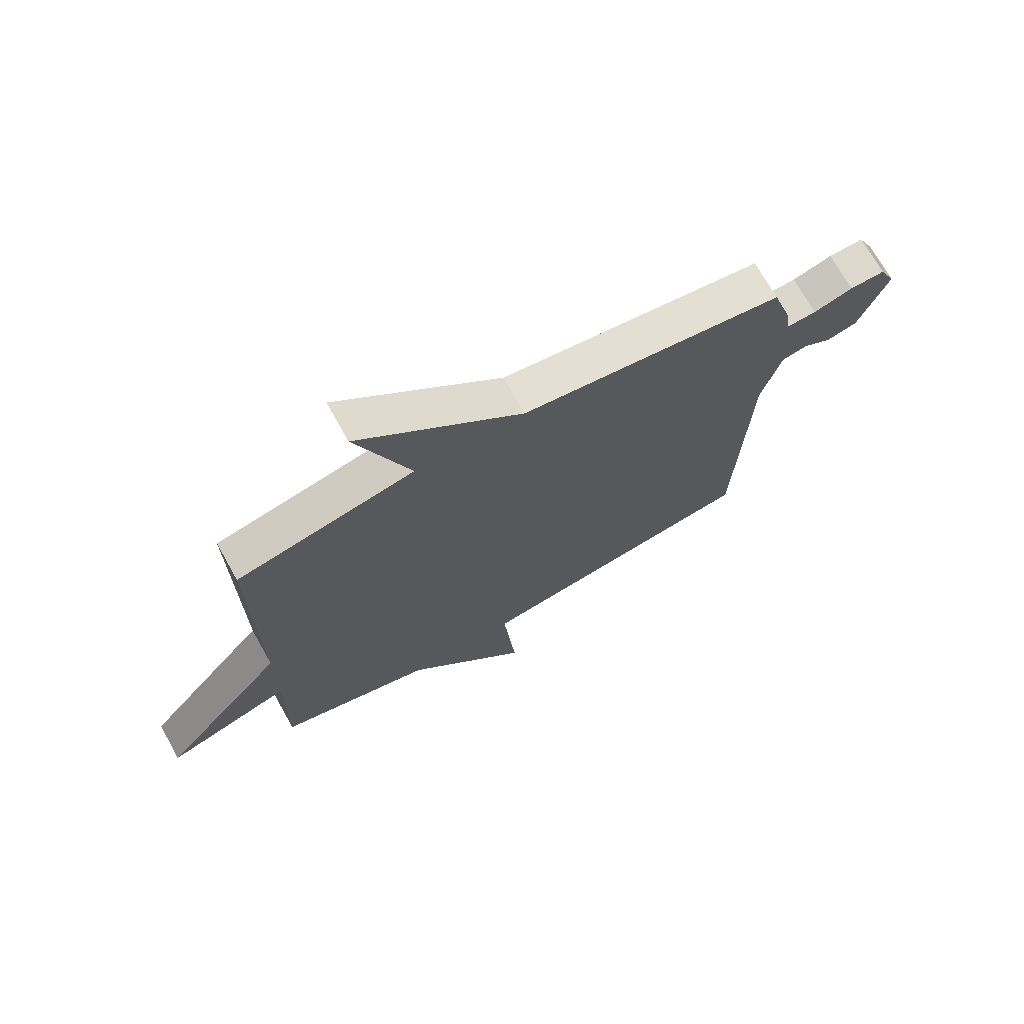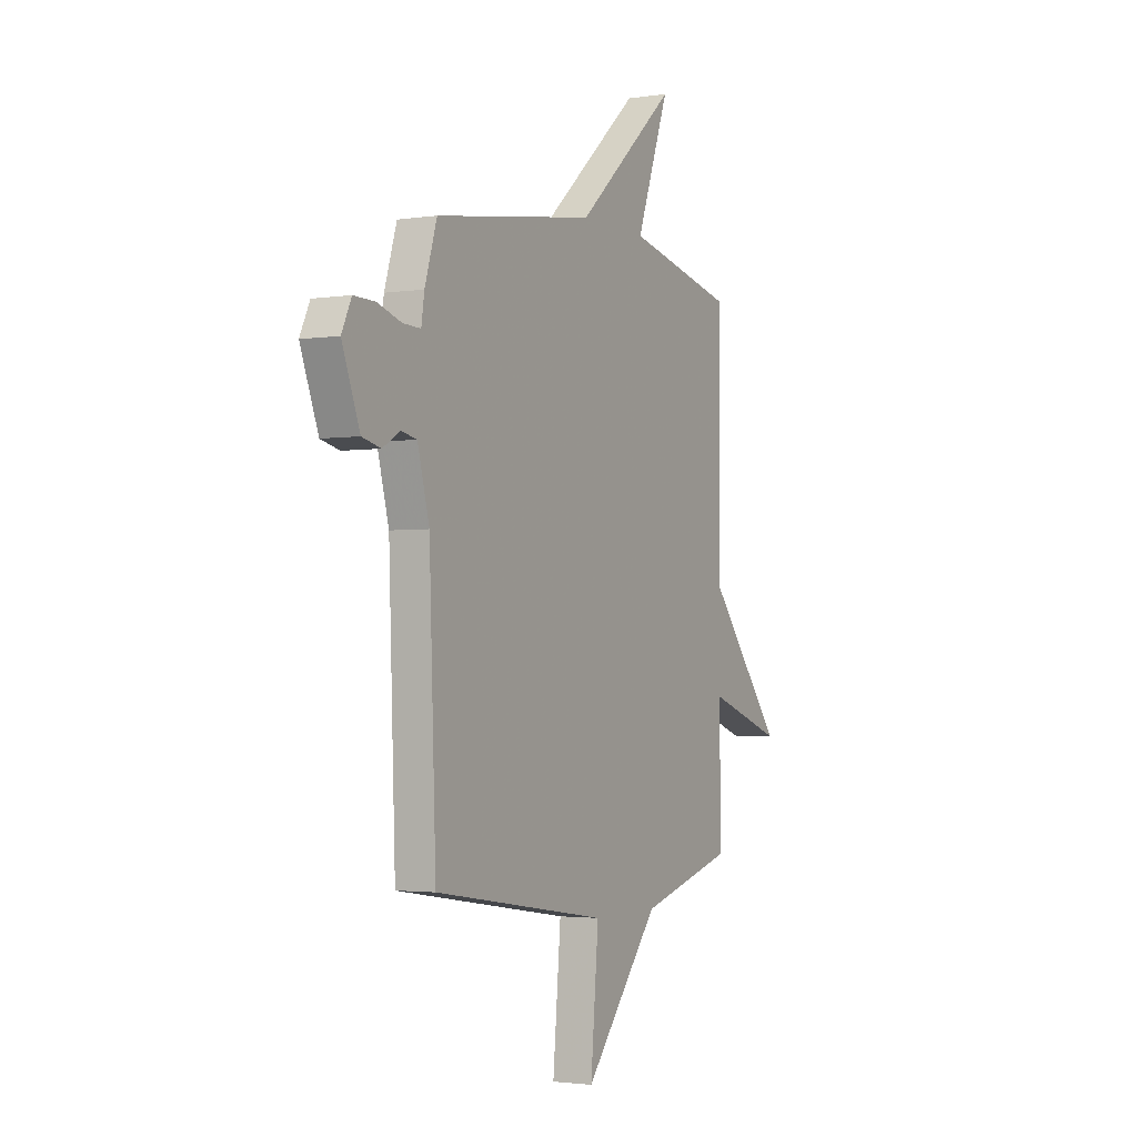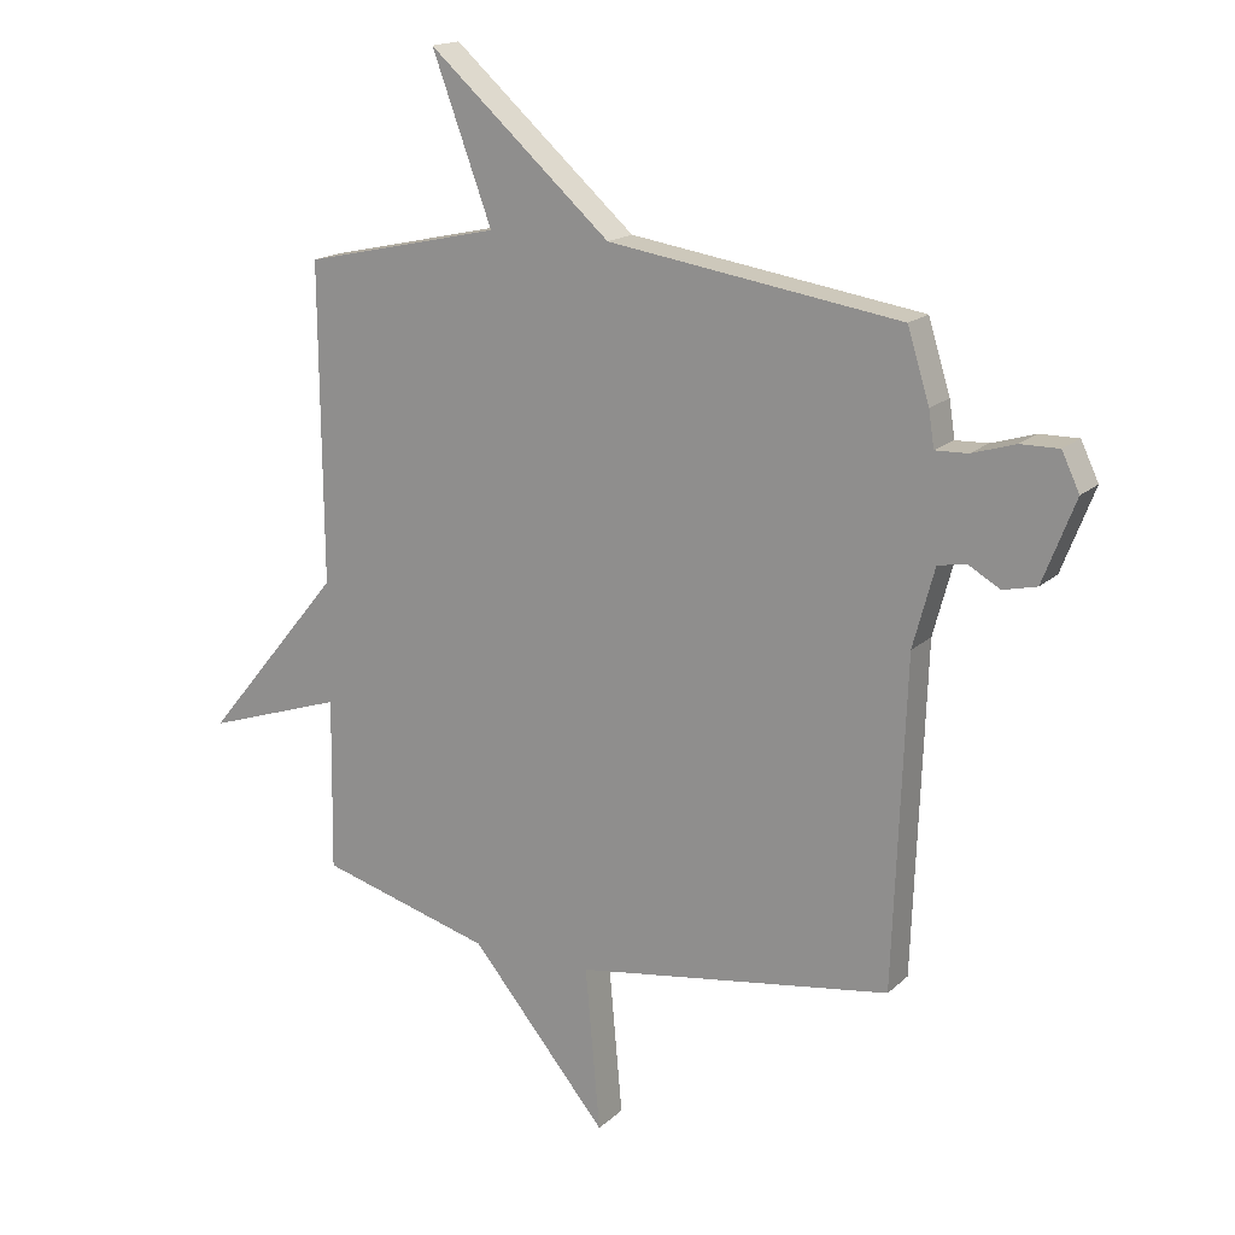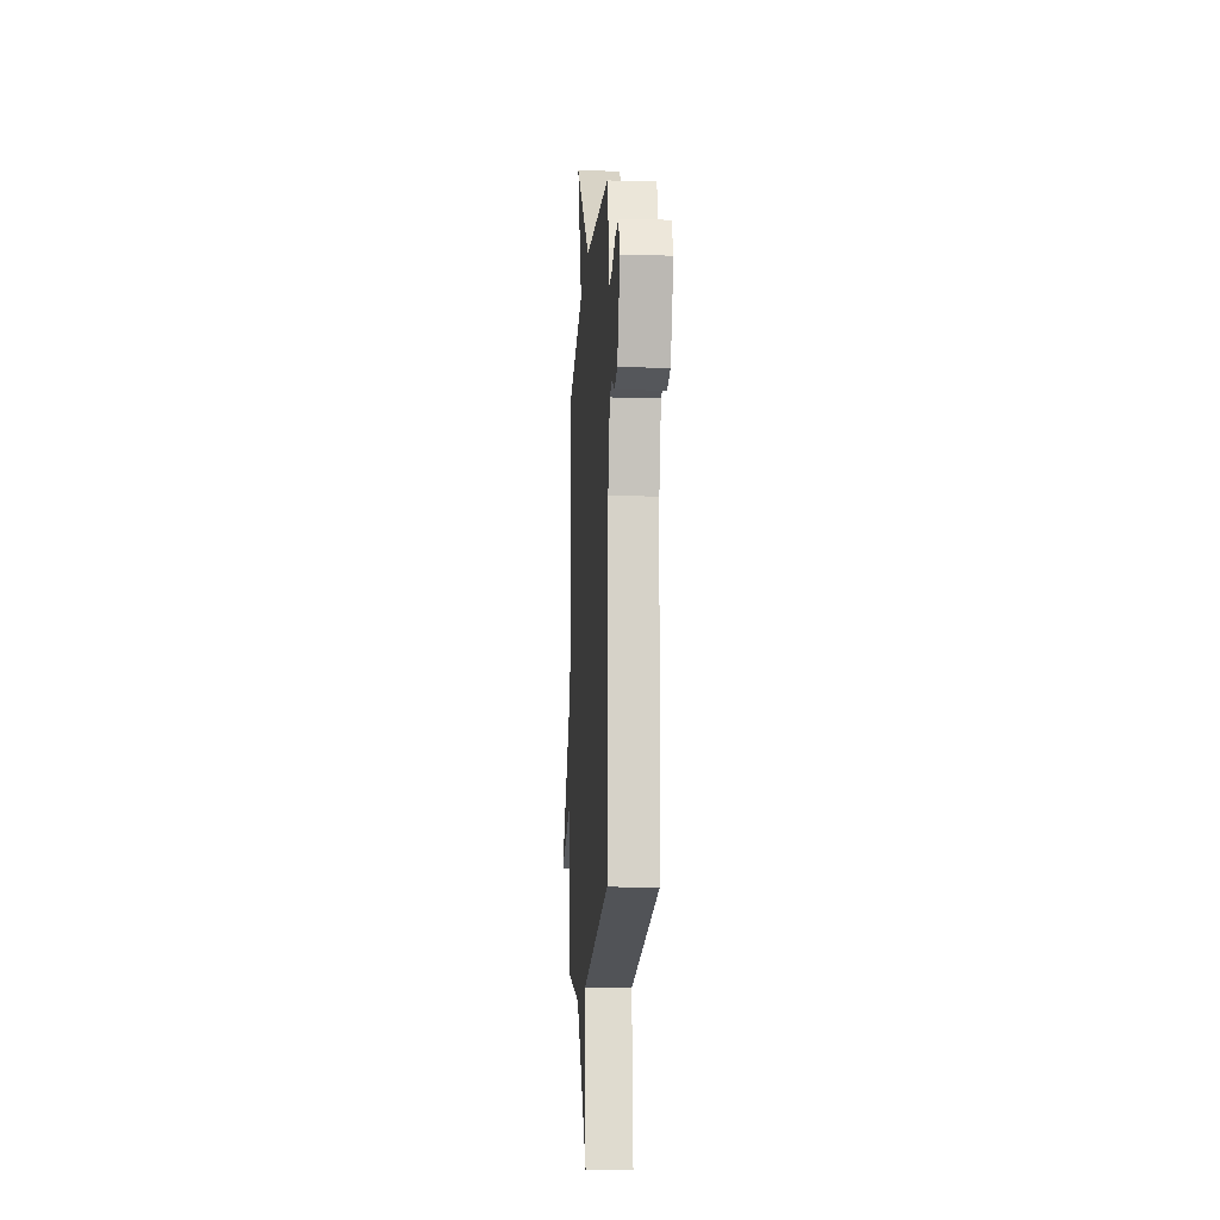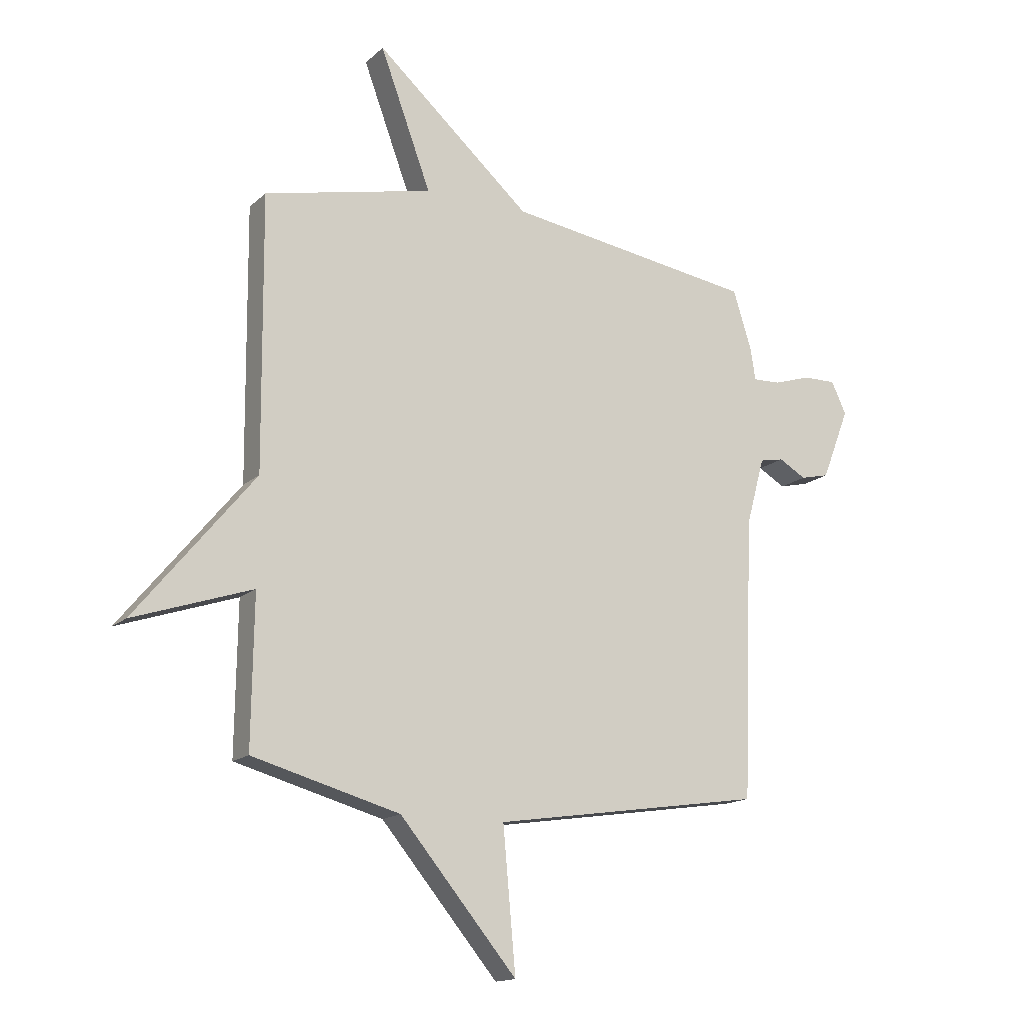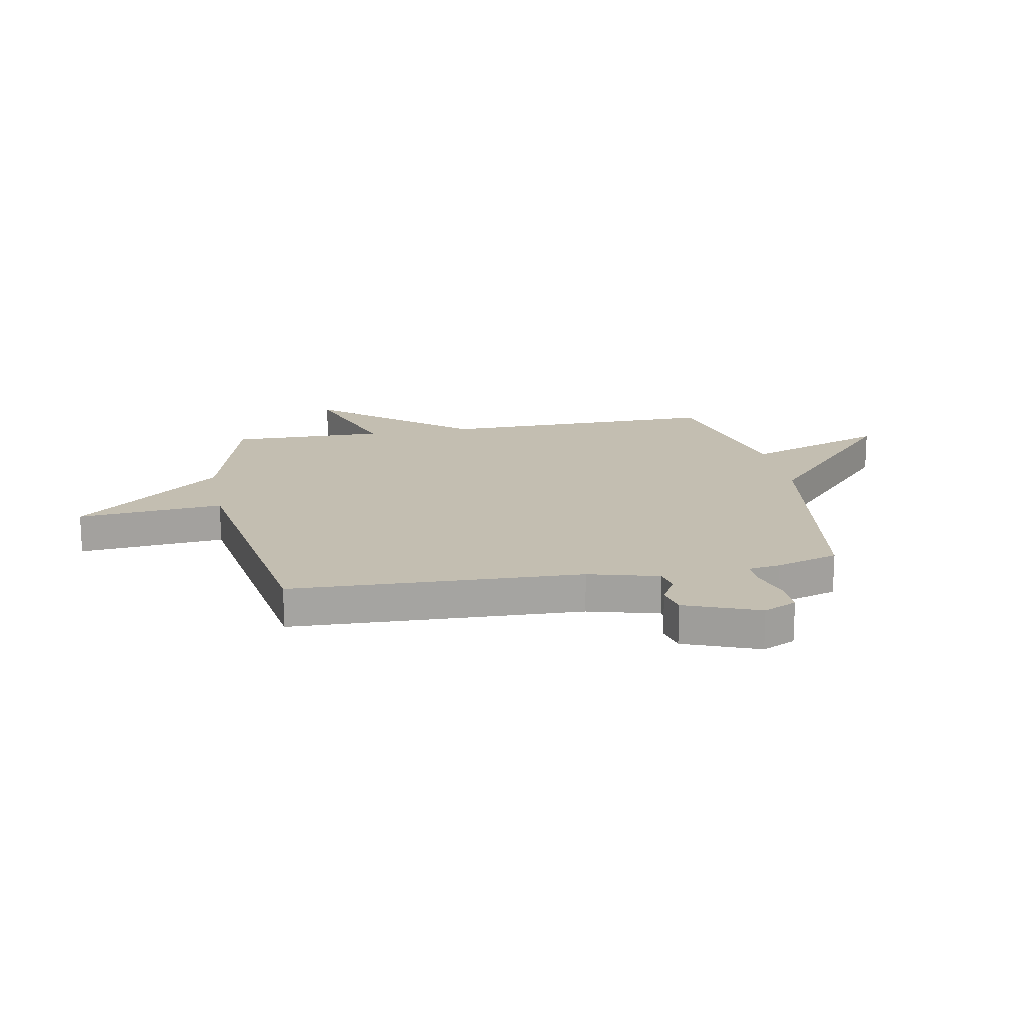
<metadata>
{"format":"obj","ext":"obj","renderer":"f3d","projection":"perspective","resolution":1024,"background":"white","views":[{"elev":71.4,"azim":150.8,"up":"+Z"},{"elev":-2.5,"azim":-62.0,"up":"+Z"},{"elev":16.9,"azim":-149.7,"up":"+Z"},{"elev":-13.7,"azim":-93.7,"up":"+Z"},{"elev":-15.3,"azim":150.6,"up":"+Z"},{"elev":17.2,"azim":-100.7,"up":"+Y"}]}
</metadata>
<code>
v 0.5 0.07 -0.5
v 0.218 0.07 -0.578
v -0.006 0.07 -0.846
v 0.018 0.07 -0.578
v -0.5 0.07 -0.5
v -0.52 0.07 0.033
v -0.555 0.07 0.162
v -0.601 0.07 0.171
v -0.653 0.07 0.141
v -0.708 0.07 0.154
v -0.761 0.07 0.29
v -0.732 0.07 0.351
v -0.669 0.07 0.35
v -0.598 0.07 0.328
v -0.545 0.07 0.326
v -0.536 0.07 0.385
v -0.5 0.07 0.5
v -0.023 0.07 0.572
v 0.275 0.07 0.836
v 0.177 0.07 0.572
v 0.5 0.07 0.5
v 0.496 0.07 -0.017
v 0.723 0.07 -0.293
v 0.496 0.07 -0.217
v 0.5 0 -0.5
v 0.218 0 -0.578
v -0.006 0 -0.846
v 0.018 0 -0.578
v -0.5 0 -0.5
v -0.52 0 0.033
v -0.555 0 0.162
v -0.601 0 0.171
v -0.653 0 0.141
v -0.708 0 0.154
v -0.761 0 0.29
v -0.732 0 0.351
v -0.669 0 0.35
v -0.598 0 0.328
v -0.545 0 0.326
v -0.536 0 0.385
v -0.5 0 0.5
v -0.023 0 0.572
v 0.275 0 0.836
v 0.177 0 0.572
v 0.5 0 0.5
v 0.496 0 -0.017
v 0.723 0 -0.293
v 0.496 0 -0.217
f 22 23 24
f 20 21 22
f 20 22 24
f 18 19 20
f 24 1 2
f 20 24 2
f 18 20 2
f 17 18 2
f 16 17 2
f 15 16 2
f 12 13 14
f 11 12 14
f 10 11 14
f 9 10 14
f 8 9 14
f 7 8 14 15
f 6 7 15 2
f 4 5 6 2
f 2 3 4
f 48 47 46
f 46 45 44
f 48 46 44
f 44 43 42
f 26 25 48
f 26 48 44
f 26 44 42
f 26 42 41
f 26 41 40
f 26 40 39
f 38 37 36
f 38 36 35
f 38 35 34
f 38 34 33
f 38 33 32
f 39 38 32 31
f 26 39 31 30
f 26 30 29 28
f 28 27 26
f 1 25 26 2
f 2 26 27 3
f 3 27 28 4
f 4 28 29 5
f 5 29 30 6
f 6 30 31 7
f 7 31 32 8
f 8 32 33 9
f 9 33 34 10
f 10 34 35 11
f 11 35 36 12
f 12 36 37 13
f 13 37 38 14
f 14 38 39 15
f 15 39 40 16
f 16 40 41 17
f 17 41 42 18
f 18 42 43 19
f 19 43 44 20
f 20 44 45 21
f 21 45 46 22
f 22 46 47 23
f 23 47 48 24
f 24 48 25 1

</code>
